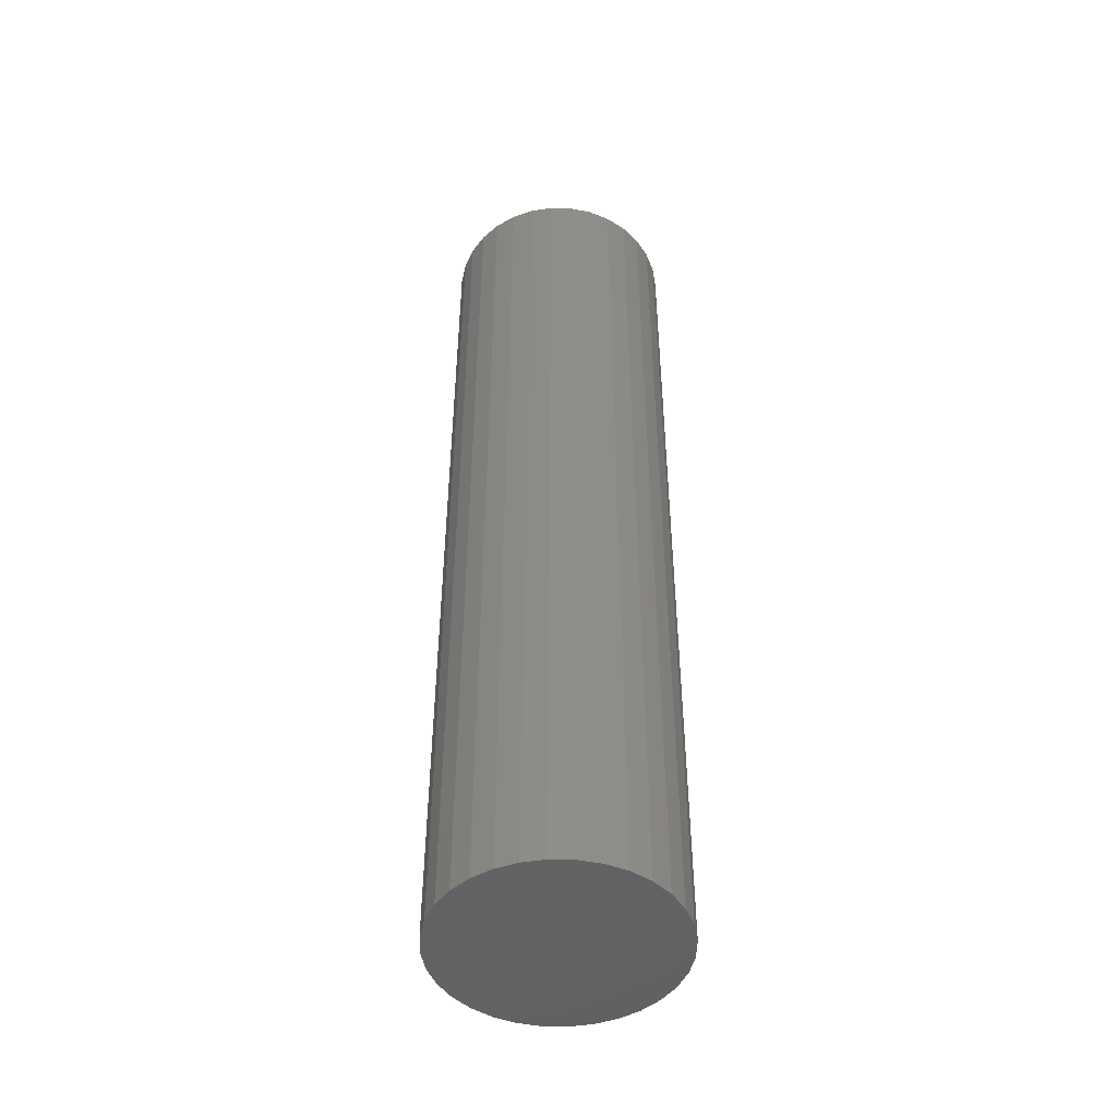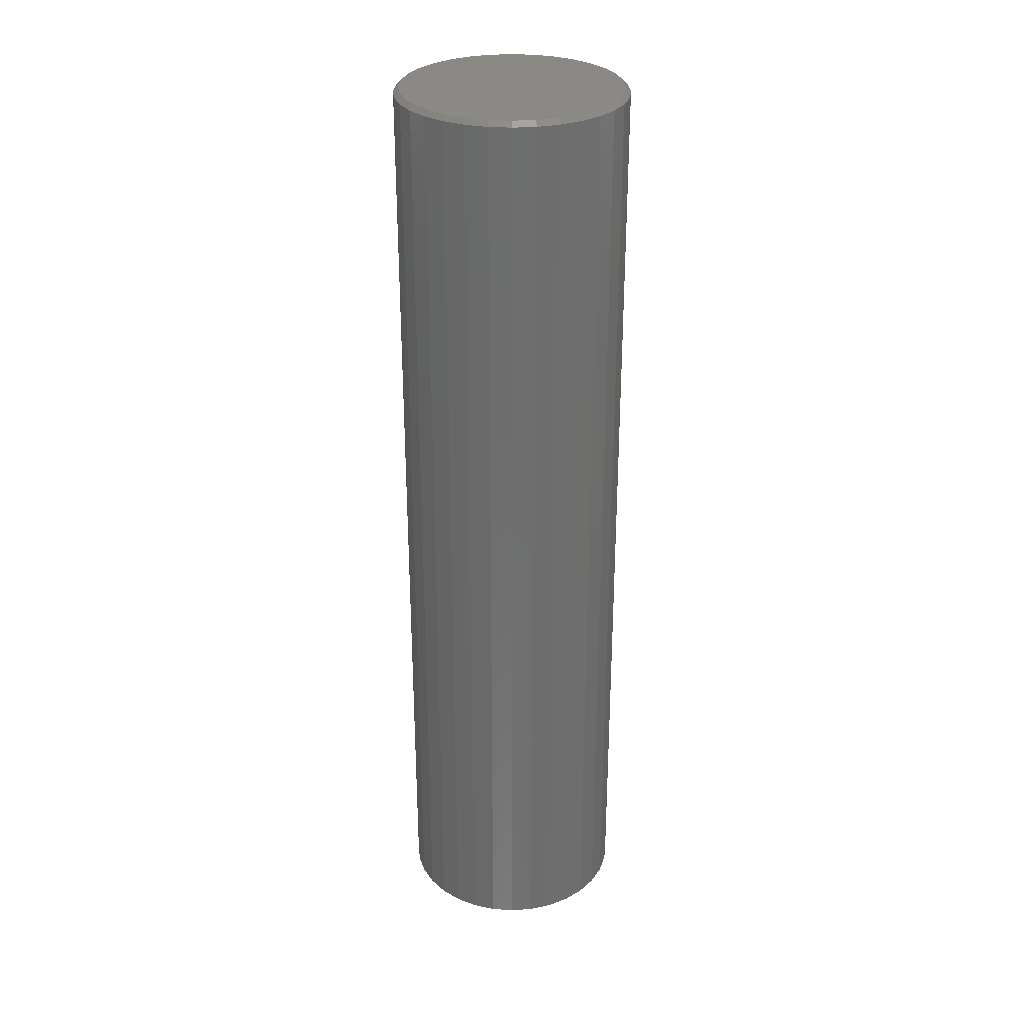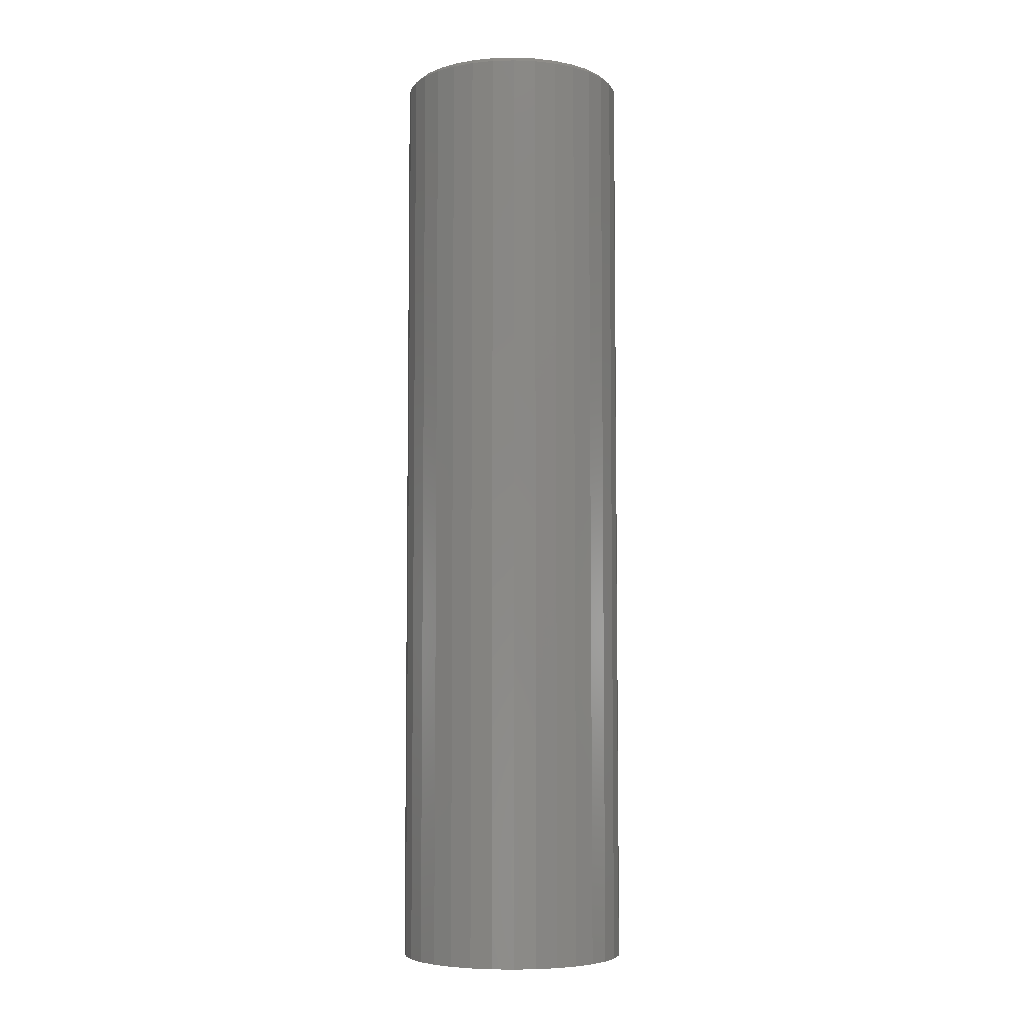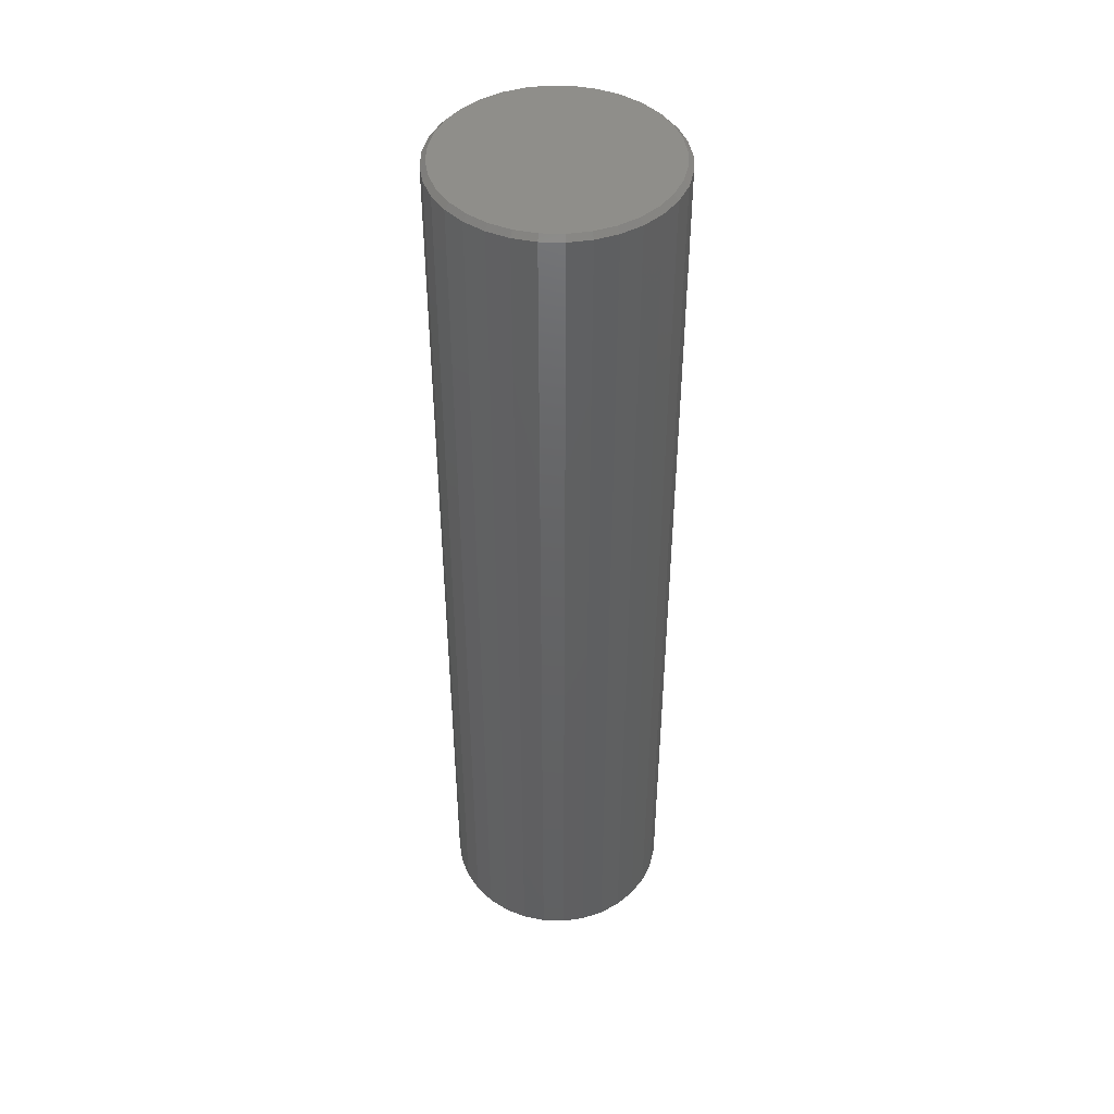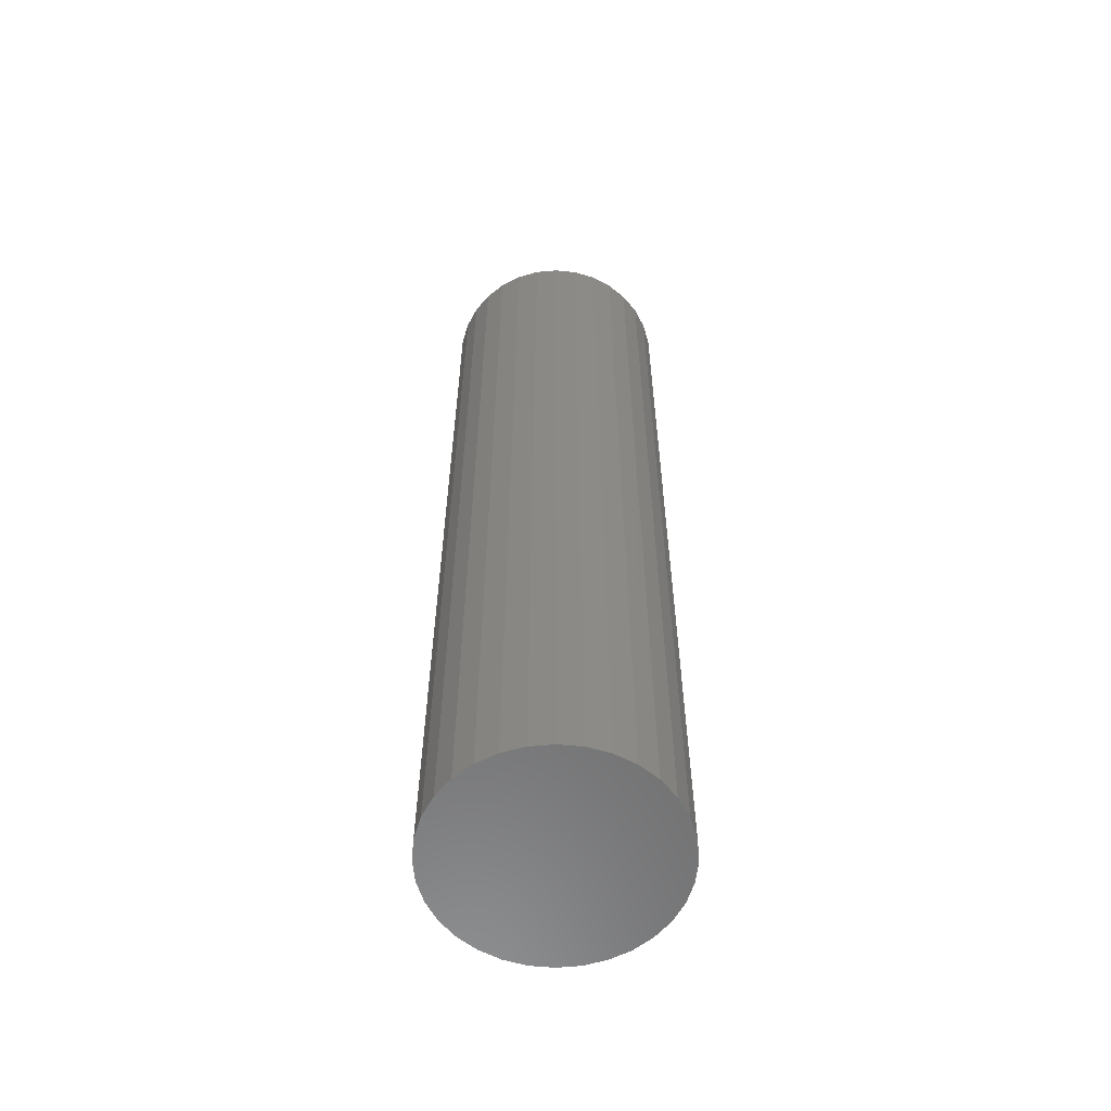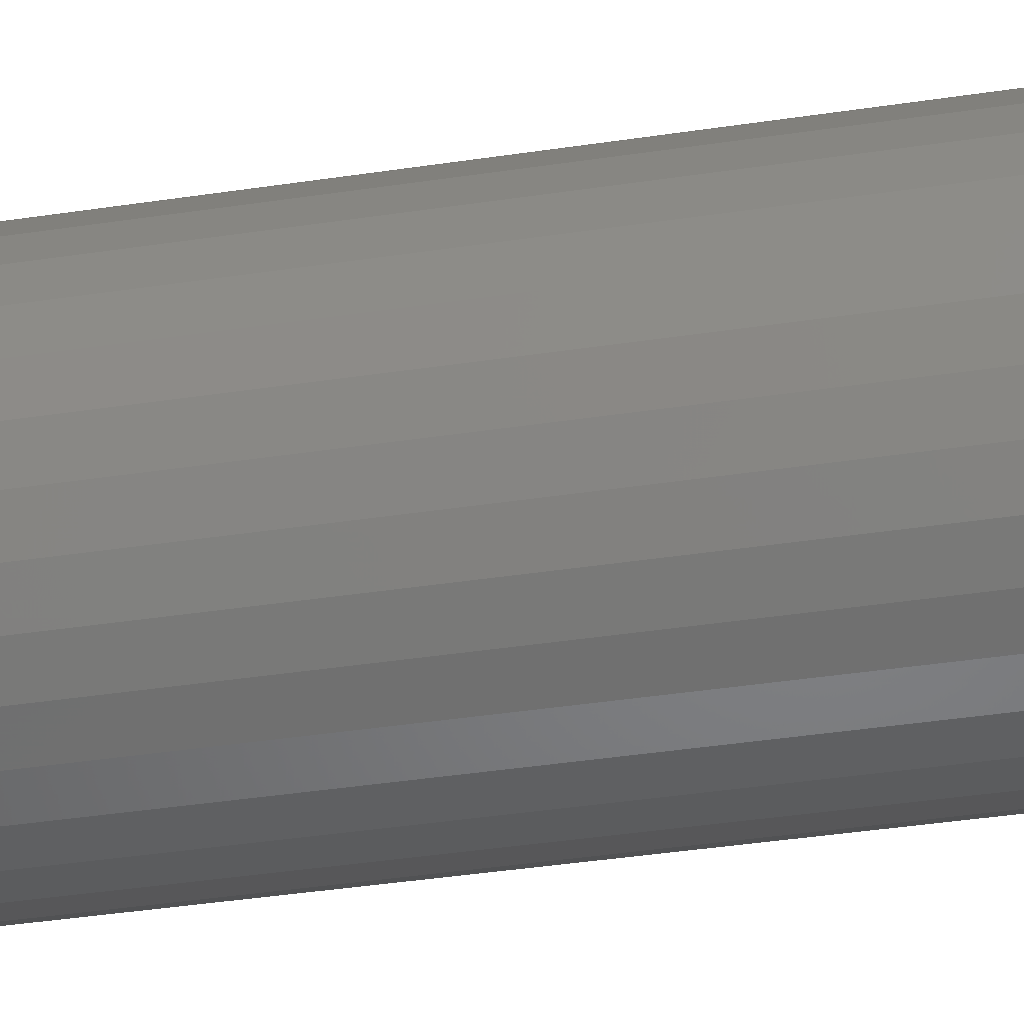
<metadata>
{"format":"stl","ext":"stl","renderer":"f3d","projection":"perspective","resolution":1024,"background":"white","views":[{"elev":-47.5,"azim":49.2,"up":"+Y"},{"elev":30.0,"azim":101.1,"up":"+Y"},{"elev":-5.8,"azim":-79.8,"up":"+Y"},{"elev":45.2,"azim":131.4,"up":"+Y"},{"elev":-59.1,"azim":11.0,"up":"+Y"},{"elev":-34.8,"azim":101.9,"up":"+Z"}]}
</metadata>
<code>
# stl→obj: 96 verts, 188 faces
v 0.001891 0.75 0.1738
v 0.03579 0.75 0.1704
v -0.03201 0.75 0.1704
v -0.06461 0.75 0.1605
v 0.06839 0.75 0.1605
v 0.03579 0.75 -0.1704
v -0.03201 0.75 -0.1704
v 0.06839 0.75 -0.1605
v 0.001891 0.75 -0.1738
v -0.06461 0.75 -0.1605
v -0.09465 0.75 -0.1445
v 0.09843 0.75 -0.1445
v -0.121 0.75 -0.1229
v 0.1248 0.75 -0.1229
v -0.1426 0.75 -0.09654
v 0.1464 0.75 -0.09654
v -0.1586 0.75 -0.0665
v 0.1624 0.75 -0.0665
v -0.1685 0.75 -0.0339
v 0.1723 0.75 -0.0339
v -0.1719 0.75 -5.421e-17
v 0.1757 0.75 -6.216e-17
v -0.1685 0.75 0.0339
v 0.1723 0.75 0.0339
v -0.1586 0.75 0.0665
v 0.1624 0.75 0.0665
v -0.1426 0.75 0.09654
v 0.1464 0.75 0.09654
v -0.121 0.75 0.1229
v 0.1248 0.75 0.1229
v -0.09465 0.75 0.1445
v 0.09843 0.75 0.1445
v 0.1835 0.7422 -2.28e-16
v 0.1835 -0.75 -2.224e-17
v 0.18 0.7422 -0.03542
v 0.18 -0.75 -0.03542
v 0.1696 0.7422 -0.06949
v 0.1696 -0.75 -0.06949
v 0.1529 0.7422 -0.1009
v 0.1529 -0.75 -0.1009
v 0.1303 0.7422 -0.1284
v 0.1303 -0.75 -0.1284
v 0.1028 0.7422 -0.151
v 0.1028 -0.75 -0.151
v 0.07138 0.7422 -0.1678
v 0.07138 -0.75 -0.1678
v 0.03732 0.7422 -0.1781
v 0.03732 -0.75 -0.1781
v 0.001891 0.7422 -0.1816
v 0.001891 -0.75 -0.1816
v -0.03353 0.7422 -0.1781
v -0.03353 -0.75 -0.1781
v -0.0676 0.7422 -0.1678
v -0.0676 -0.75 -0.1678
v -0.09899 0.7422 -0.151
v -0.09899 -0.75 -0.151
v -0.1265 0.7422 -0.1284
v -0.1265 -0.75 -0.1284
v -0.1491 0.7422 -0.1009
v -0.1491 -0.75 -0.1009
v -0.1659 0.7422 -0.06949
v -0.1659 -0.75 -0.06949
v -0.1762 0.7422 -0.03542
v -0.1762 -0.75 -0.03542
v -0.1797 0.7422 2.224e-17
v -0.1797 -0.75 2.224e-17
v -0.1762 0.7422 0.03542
v -0.1762 -0.75 0.03542
v -0.1659 0.7422 0.06949
v -0.1659 -0.75 0.06949
v -0.1491 0.7422 0.1009
v -0.1491 -0.75 0.1009
v -0.1265 0.7422 0.1284
v -0.1265 -0.75 0.1284
v -0.09899 0.7422 0.151
v -0.09899 -0.75 0.151
v -0.0676 0.7422 0.1678
v -0.0676 -0.75 0.1678
v -0.03353 0.7422 0.1781
v -0.03353 -0.75 0.1781
v 0.001891 0.7422 0.1816
v 0.001891 -0.75 0.1816
v 0.03732 0.7422 0.1781
v 0.03732 -0.75 0.1781
v 0.07138 0.7422 0.1678
v 0.07138 -0.75 0.1678
v 0.1028 0.7422 0.151
v 0.1028 -0.75 0.151
v 0.1303 0.7422 0.1284
v 0.1303 -0.75 0.1284
v 0.1529 0.7422 0.1009
v 0.1529 -0.75 0.1009
v 0.1696 0.7422 0.06949
v 0.1696 -0.75 0.06949
v 0.18 0.7422 0.03542
v 0.18 -0.75 0.03542
f 1 2 3
f 4 3 2
f 5 4 2
f 6 7 8
f 9 7 6
f 7 10 8
f 8 10 11
f 8 11 12
f 12 11 13
f 12 13 14
f 14 13 15
f 14 15 16
f 16 15 17
f 16 17 18
f 18 17 19
f 18 19 20
f 20 19 21
f 20 21 22
f 22 21 23
f 22 23 24
f 24 23 25
f 24 25 26
f 26 25 27
f 26 27 28
f 28 27 29
f 28 29 30
f 30 29 31
f 30 31 32
f 32 31 4
f 32 4 5
f 33 34 35
f 35 34 36
f 35 36 37
f 37 36 38
f 37 38 39
f 39 38 40
f 39 40 41
f 41 40 42
f 41 42 43
f 43 42 44
f 43 44 45
f 45 44 46
f 45 46 47
f 47 46 48
f 47 48 49
f 49 48 50
f 49 50 51
f 51 50 52
f 51 52 53
f 53 52 54
f 53 54 55
f 55 54 56
f 55 56 57
f 57 56 58
f 57 58 59
f 59 58 60
f 59 60 61
f 61 60 62
f 61 62 63
f 63 62 64
f 63 64 65
f 65 64 66
f 65 66 67
f 67 66 68
f 67 68 69
f 69 68 70
f 69 70 71
f 71 70 72
f 71 72 73
f 73 72 74
f 73 74 75
f 75 74 76
f 75 76 77
f 77 76 78
f 77 78 79
f 79 78 80
f 79 80 81
f 81 80 82
f 81 82 83
f 83 82 84
f 83 84 85
f 85 84 86
f 85 86 87
f 87 86 88
f 87 88 89
f 89 88 90
f 89 90 91
f 91 90 92
f 91 92 93
f 93 92 94
f 93 94 95
f 95 94 96
f 95 96 33
f 33 96 34
f 81 2 1
f 1 79 81
f 32 87 30
f 30 87 89
f 30 89 28
f 28 89 91
f 28 91 26
f 26 91 93
f 26 93 24
f 24 93 95
f 24 95 22
f 22 95 33
f 75 31 73
f 73 31 29
f 73 29 71
f 71 29 27
f 71 27 69
f 69 27 25
f 69 25 67
f 67 25 23
f 67 23 65
f 65 23 21
f 87 32 85
f 85 32 5
f 85 5 83
f 83 5 2
f 83 2 81
f 31 75 4
f 4 75 77
f 4 77 3
f 3 77 79
f 3 79 1
f 49 7 9
f 9 47 49
f 11 55 13
f 13 55 57
f 13 57 15
f 15 57 59
f 15 59 17
f 17 59 61
f 17 61 19
f 19 61 63
f 19 63 21
f 21 63 65
f 43 12 41
f 41 12 14
f 41 14 39
f 39 14 16
f 39 16 37
f 37 16 18
f 37 18 35
f 35 18 20
f 35 20 33
f 33 20 22
f 55 11 53
f 53 11 10
f 53 10 51
f 51 10 7
f 51 7 49
f 12 43 8
f 8 43 45
f 8 45 6
f 6 45 47
f 6 47 9
f 80 84 82
f 84 80 78
f 84 78 86
f 46 52 48
f 48 52 50
f 86 78 88
f 88 78 76
f 88 76 90
f 90 76 74
f 90 74 92
f 92 74 72
f 92 72 94
f 94 72 70
f 94 70 96
f 96 70 68
f 96 68 34
f 34 68 66
f 34 66 36
f 36 66 64
f 36 64 38
f 38 64 62
f 38 62 40
f 40 62 60
f 40 60 42
f 42 60 58
f 42 58 44
f 44 58 56
f 44 56 46
f 46 56 54
f 46 54 52

</code>
